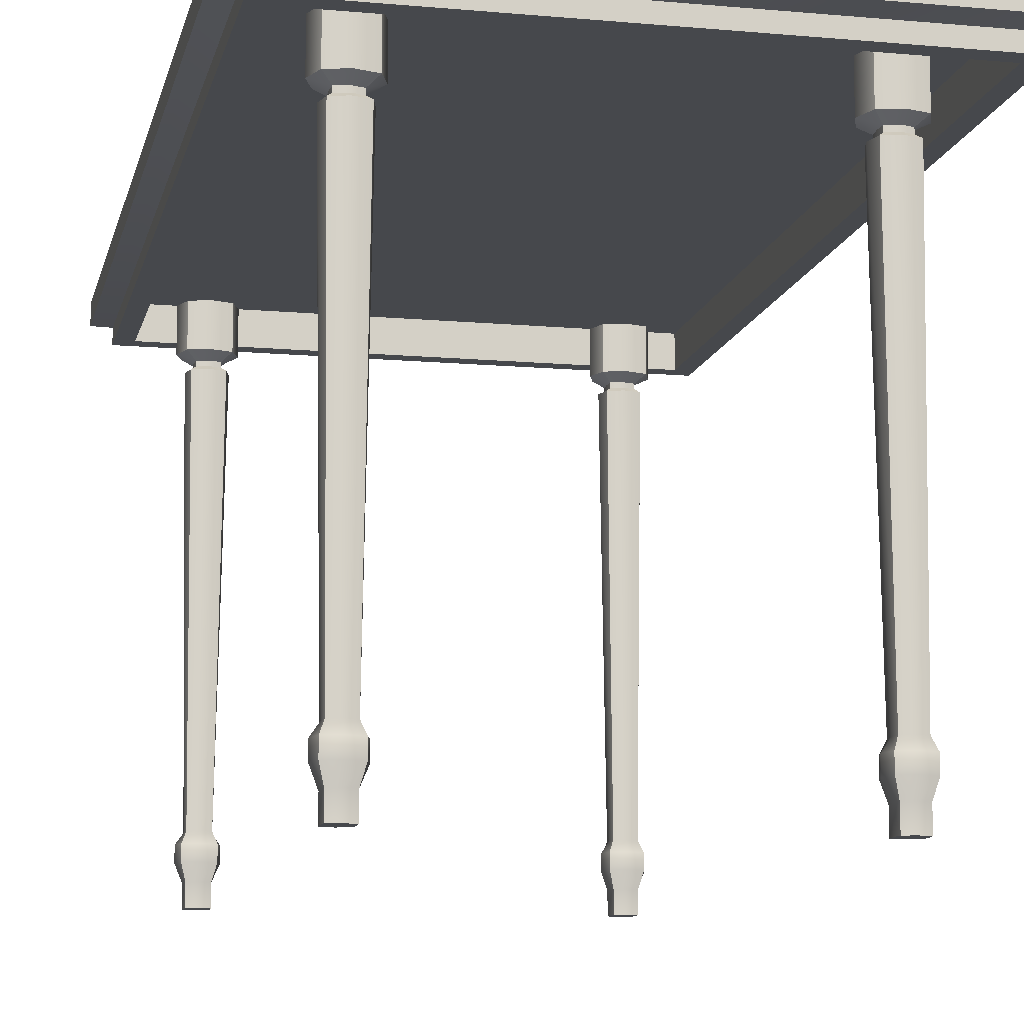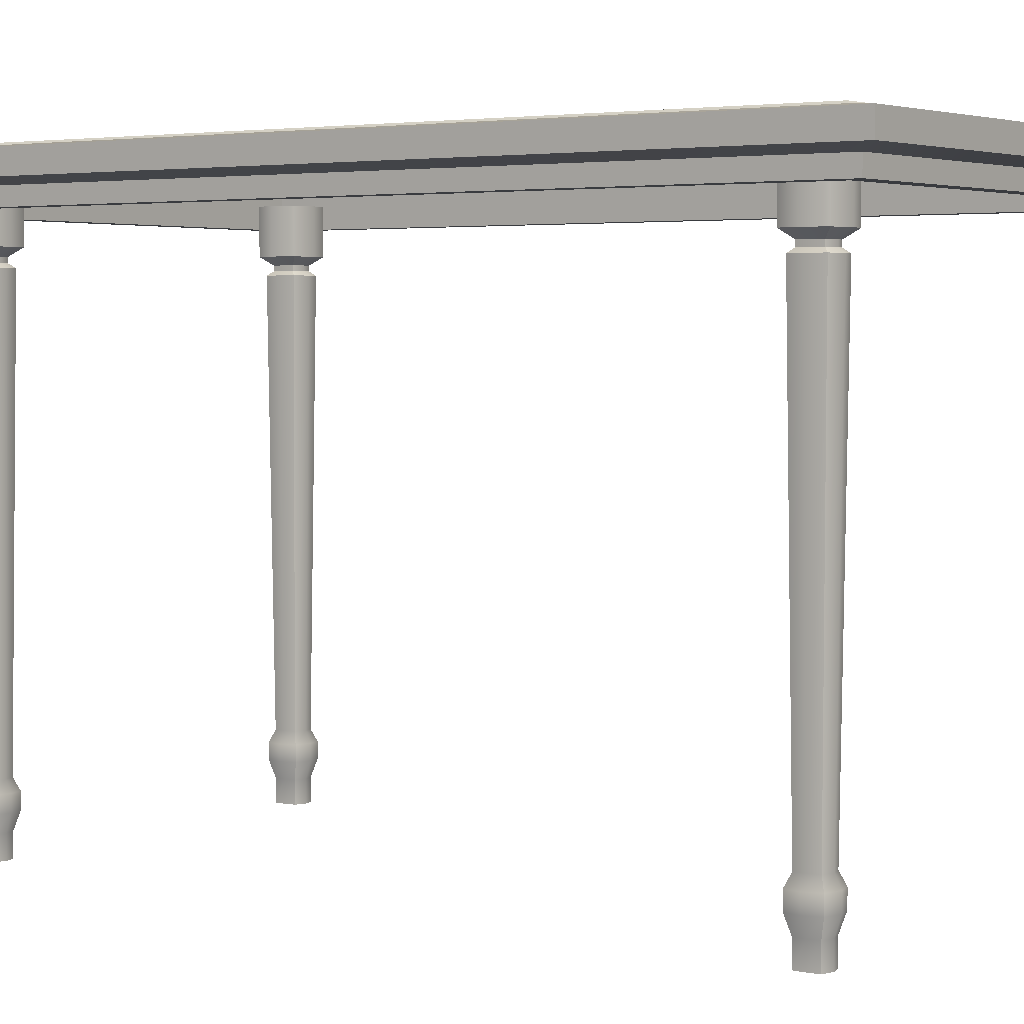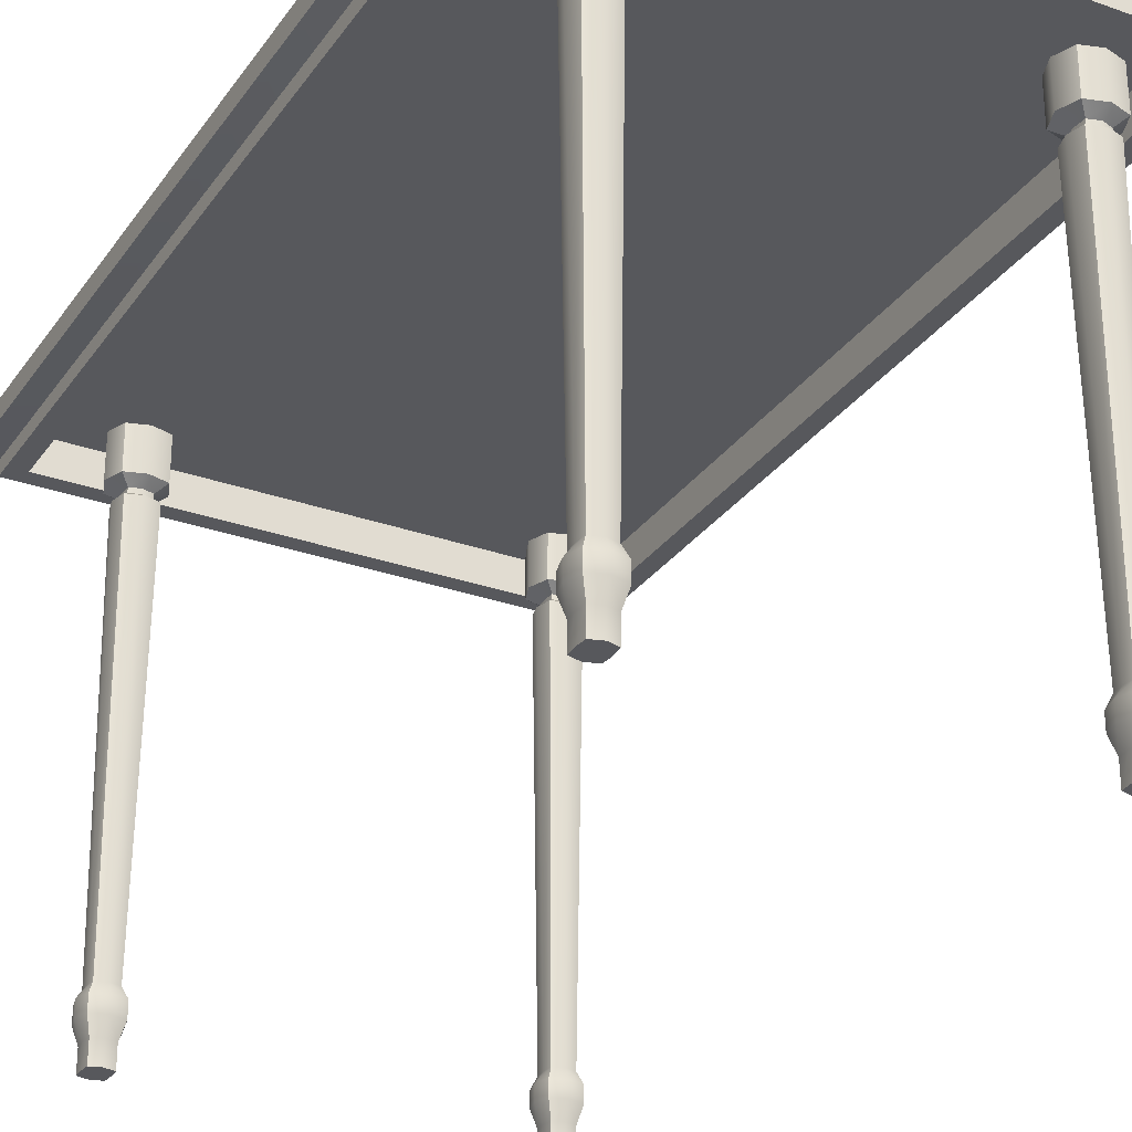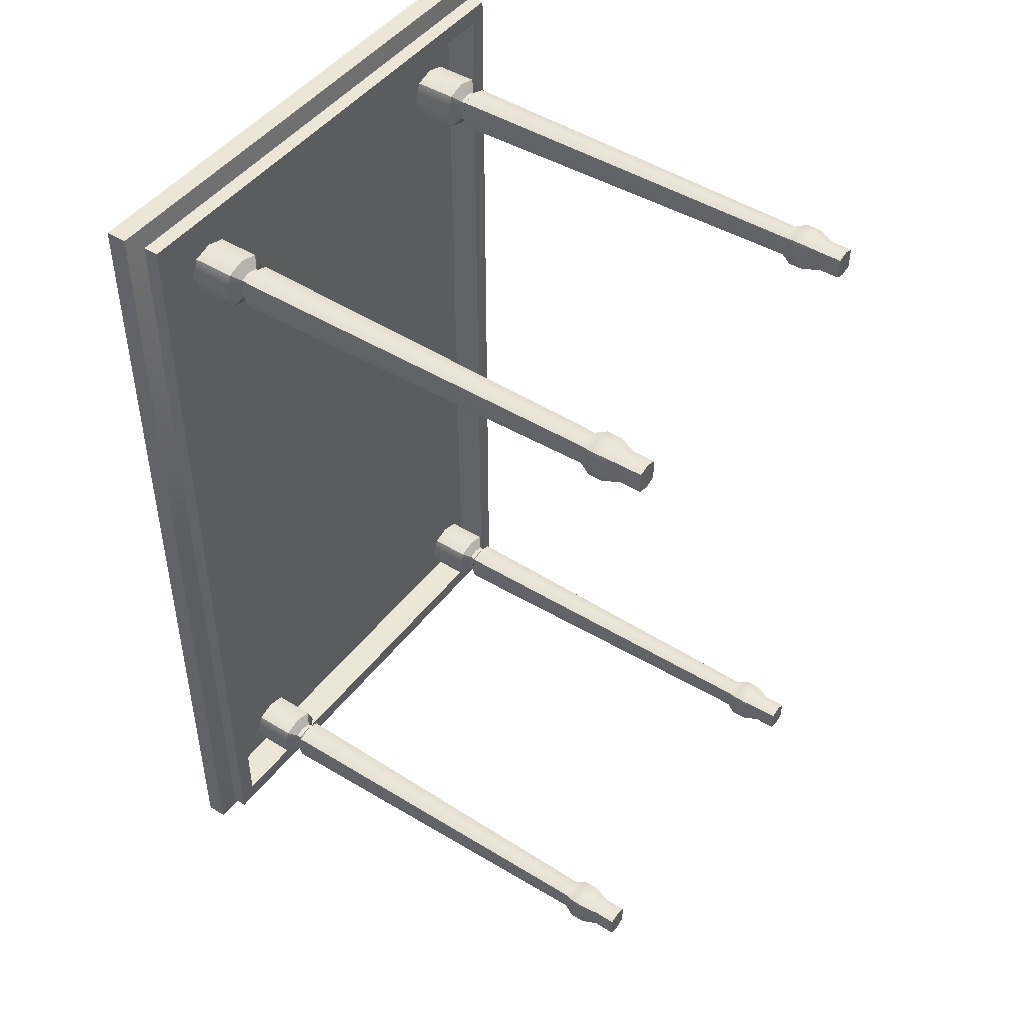
<metadata>
{"format":"obj","ext":"obj","renderer":"f3d","projection":"perspective","resolution":1024,"background":"white","views":[{"elev":-11.3,"azim":167.6,"up":"+Y"},{"elev":3.2,"azim":-54.6,"up":"+Y"},{"elev":-28.7,"azim":-28.1,"up":"+Y"},{"elev":46.4,"azim":-54.8,"up":"+Z"}]}
</metadata>
<code>
g default
v 0.9411 -0 2.059
v 1.059 -0 2.059
v 0.9411 0.1177 2.059
v 1.059 0.1177 2.059
v 0.9411 0.1177 1.941
v 1.059 0.1177 1.941
v 0.9411 -0 1.941
v 1.059 -0 1.941
v 0.9176 0.2062 2.082
v 1.082 0.2062 2.082
v 1.082 0.2062 1.918
v 0.9176 0.2062 1.918
v 0.9176 0.2894 2.082
v 1.082 0.2894 2.082
v 1.082 0.2894 1.918
v 0.9176 0.2894 1.918
v 0.9411 0.3484 2.059
v 1.059 0.3484 2.059
v 1.059 0.3484 1.941
v 0.9411 0.3484 1.941
v 0.9176 2.501 2.082
v 1.082 2.501 2.082
v 1.082 2.501 1.918
v 0.9176 2.501 1.918
v 0.9411 2.521 2.059
v 1.059 2.521 2.059
v 1.059 2.521 1.941
v 0.9411 2.521 1.941
v 0.9411 2.548 2.059
v 1.059 2.548 2.059
v 1.059 2.548 1.941
v 0.9411 2.548 1.941
v 0.894 2.588 2.106
v 1.106 2.588 2.106
v 1.106 2.588 1.894
v 0.894 2.588 1.894
v 0.894 2.824 2.106
v 1.106 2.824 2.106
v 1.106 2.824 1.894
v 0.894 2.824 1.894
v 1 2.824 2.137
v 1 2.824 1.863
v 1 2.588 1.863
v 1 2.548 1.924
v 1 2.521 1.924
v 1 2.501 1.893
v 1 0.3484 1.924
v 1 0.2894 1.893
v 1 0.2062 1.893
v 1 0.1177 1.924
v 1 -0 1.924
v 1 -0 2.076
v 1 0.1177 2.076
v 1 0.2062 2.107
v 1 0.2894 2.107
v 1 0.3484 2.076
v 1 2.501 2.107
v 1 2.521 2.076
v 1 2.548 2.076
v 1 2.588 2.137
v 1.145 2.824 2
v 1 2.824 2
v 0.8551 2.824 2
v 0.8551 2.588 2
v 0.9369 2.548 2
v 0.9369 2.521 2
v 0.896 2.501 2
v 0.9369 0.3484 2
v 0.896 0.2894 2
v 0.896 0.2062 2
v 0.9369 0.1177 2
v 0.9369 -0 2
v 1 -0 2
v 1.063 -0 2
v 1.063 0.1177 2
v 1.104 0.2062 2
v 1.104 0.2894 2
v 1.063 0.3484 2
v 1.104 2.501 2
v 1.063 2.521 2
v 1.063 2.548 2
v 1.145 2.588 2
g pCube1 pCube2 pCube3 pCube4
f 1 52 53 3
f 37 41 62 63
f 5 50 51 7
f 72 73 52 1
f 2 74 75 4
f 72 1 3 71
f 3 53 54 9
f 4 75 76 10
f 50 5 12 49
f 71 3 9 70
f 9 54 55 13
f 10 76 77 14
f 49 12 16 48
f 70 9 13 69
f 13 55 56 17
f 14 77 78 18
f 48 16 20 47
f 69 13 17 68
f 17 56 57 21
f 18 78 79 22
f 47 20 24 46
f 68 17 21 67
f 21 57 58 25
f 22 79 80 26
f 46 24 28 45
f 67 21 25 66
f 25 58 59 29
f 26 80 81 30
f 45 28 32 44
f 66 25 29 65
f 29 59 60 33
f 30 81 82 34
f 44 32 36 43
f 65 29 33 64
f 33 60 41 37
f 34 82 61 38
f 43 36 40 42
f 64 33 37 63
f 41 38 61 62
f 35 43 42 39
f 31 44 43 35
f 27 45 44 31
f 23 46 45 27
f 19 47 46 23
f 15 48 47 19
f 11 49 48 15
f 6 50 49 11
f 51 50 6 8
f 52 73 74 2
f 53 52 2 4
f 54 53 4 10
f 55 54 10 14
f 56 55 14 18
f 57 56 18 22
f 58 57 22 26
f 59 58 26 30
f 60 59 30 34
f 41 60 34 38
f 62 61 39 42
f 63 62 42 40
f 36 64 63 40
f 32 65 64 36
f 28 66 65 32
f 24 67 66 28
f 20 68 67 24
f 16 69 68 20
f 12 70 69 16
f 5 71 70 12
f 7 72 71 5
f 7 51 73 72
f 74 73 51 8
f 75 74 8 6
f 76 75 6 11
f 77 76 11 15
f 78 77 15 19
f 79 78 19 23
f 80 79 23 27
f 81 80 27 31
f 82 81 31 35
f 61 82 35 39
g default
v -1.059 -0 2.059
v -0.9411 -0 2.059
v -1.059 0.1177 2.059
v -0.9411 0.1177 2.059
v -1.059 0.1177 1.941
v -0.9411 0.1177 1.941
v -1.059 -0 1.941
v -0.9411 -0 1.941
v -1.082 0.2062 2.082
v -0.9176 0.2062 2.082
v -0.9176 0.2062 1.918
v -1.082 0.2062 1.918
v -1.082 0.2894 2.082
v -0.9176 0.2894 2.082
v -0.9176 0.2894 1.918
v -1.082 0.2894 1.918
v -1.059 0.3484 2.059
v -0.9411 0.3484 2.059
v -0.9411 0.3484 1.941
v -1.059 0.3484 1.941
v -1.082 2.501 2.082
v -0.9176 2.501 2.082
v -0.9176 2.501 1.918
v -1.082 2.501 1.918
v -1.059 2.521 2.059
v -0.9411 2.521 2.059
v -0.9411 2.521 1.941
v -1.059 2.521 1.941
v -1.059 2.548 2.059
v -0.9411 2.548 2.059
v -0.9411 2.548 1.941
v -1.059 2.548 1.941
v -1.106 2.588 2.106
v -0.894 2.588 2.106
v -0.894 2.588 1.894
v -1.106 2.588 1.894
v -1.106 2.824 2.106
v -0.894 2.824 2.106
v -0.894 2.824 1.894
v -1.106 2.824 1.894
v -1 2.824 2.137
v -1 2.824 1.863
v -1 2.588 1.863
v -1 2.548 1.924
v -1 2.521 1.924
v -1 2.501 1.893
v -1 0.3484 1.924
v -1 0.2894 1.893
v -1 0.2062 1.893
v -1 0.1177 1.924
v -1 -0 1.924
v -1 -0 2.076
v -1 0.1177 2.076
v -1 0.2062 2.107
v -1 0.2894 2.107
v -1 0.3484 2.076
v -1 2.501 2.107
v -1 2.521 2.076
v -1 2.548 2.076
v -1 2.588 2.137
v -0.8551 2.824 2
v -1 2.824 2
v -1.145 2.824 2
v -1.145 2.588 2
v -1.063 2.548 2
v -1.063 2.521 2
v -1.104 2.501 2
v -1.063 0.3484 2
v -1.104 0.2894 2
v -1.104 0.2062 2
v -1.063 0.1177 2
v -1.063 -0 2
v -1 -0 2
v -0.9369 -0 2
v -0.9369 0.1177 2
v -0.896 0.2062 2
v -0.896 0.2894 2
v -0.9369 0.3484 2
v -0.896 2.501 2
v -0.9369 2.521 2
v -0.9369 2.548 2
v -0.8551 2.588 2
g pCube1 pCube2 pCube3 pCube4
f 83 134 135 85
f 119 123 144 145
f 87 132 133 89
f 154 155 134 83
f 84 156 157 86
f 154 83 85 153
f 85 135 136 91
f 86 157 158 92
f 132 87 94 131
f 153 85 91 152
f 91 136 137 95
f 92 158 159 96
f 131 94 98 130
f 152 91 95 151
f 95 137 138 99
f 96 159 160 100
f 130 98 102 129
f 151 95 99 150
f 99 138 139 103
f 100 160 161 104
f 129 102 106 128
f 150 99 103 149
f 103 139 140 107
f 104 161 162 108
f 128 106 110 127
f 149 103 107 148
f 107 140 141 111
f 108 162 163 112
f 127 110 114 126
f 148 107 111 147
f 111 141 142 115
f 112 163 164 116
f 126 114 118 125
f 147 111 115 146
f 115 142 123 119
f 116 164 143 120
f 125 118 122 124
f 146 115 119 145
f 123 120 143 144
f 117 125 124 121
f 113 126 125 117
f 109 127 126 113
f 105 128 127 109
f 101 129 128 105
f 97 130 129 101
f 93 131 130 97
f 88 132 131 93
f 133 132 88 90
f 134 155 156 84
f 135 134 84 86
f 136 135 86 92
f 137 136 92 96
f 138 137 96 100
f 139 138 100 104
f 140 139 104 108
f 141 140 108 112
f 142 141 112 116
f 123 142 116 120
f 144 143 121 124
f 145 144 124 122
f 118 146 145 122
f 114 147 146 118
f 110 148 147 114
f 106 149 148 110
f 102 150 149 106
f 98 151 150 102
f 94 152 151 98
f 87 153 152 94
f 89 154 153 87
f 89 133 155 154
f 156 155 133 90
f 157 156 90 88
f 158 157 88 93
f 159 158 93 97
f 160 159 97 101
f 161 160 101 105
f 162 161 105 109
f 163 162 109 113
f 164 163 113 117
f 143 164 117 121
g default
v -1.059 -0 -1.941
v -0.9411 -0 -1.941
v -1.059 0.1177 -1.941
v -0.9411 0.1177 -1.941
v -1.059 0.1177 -2.059
v -0.9411 0.1177 -2.059
v -1.059 -0 -2.059
v -0.9411 -0 -2.059
v -1.082 0.2062 -1.918
v -0.9176 0.2062 -1.918
v -0.9176 0.2062 -2.082
v -1.082 0.2062 -2.082
v -1.082 0.2894 -1.918
v -0.9176 0.2894 -1.918
v -0.9176 0.2894 -2.082
v -1.082 0.2894 -2.082
v -1.059 0.3484 -1.941
v -0.9411 0.3484 -1.941
v -0.9411 0.3484 -2.059
v -1.059 0.3484 -2.059
v -1.082 2.501 -1.918
v -0.9176 2.501 -1.918
v -0.9176 2.501 -2.082
v -1.082 2.501 -2.082
v -1.059 2.521 -1.941
v -0.9411 2.521 -1.941
v -0.9411 2.521 -2.059
v -1.059 2.521 -2.059
v -1.059 2.548 -1.941
v -0.9411 2.548 -1.941
v -0.9411 2.548 -2.059
v -1.059 2.548 -2.059
v -1.106 2.588 -1.894
v -0.894 2.588 -1.894
v -0.894 2.588 -2.106
v -1.106 2.588 -2.106
v -1.106 2.824 -1.894
v -0.894 2.824 -1.894
v -0.894 2.824 -2.106
v -1.106 2.824 -2.106
v -1 2.824 -1.863
v -1 2.824 -2.137
v -1 2.588 -2.137
v -1 2.548 -2.076
v -1 2.521 -2.076
v -1 2.501 -2.107
v -1 0.3484 -2.076
v -1 0.2894 -2.107
v -1 0.2062 -2.107
v -1 0.1177 -2.076
v -1 -0 -2.076
v -1 -0 -1.924
v -1 0.1177 -1.924
v -1 0.2062 -1.893
v -1 0.2894 -1.893
v -1 0.3484 -1.924
v -1 2.501 -1.893
v -1 2.521 -1.924
v -1 2.548 -1.924
v -1 2.588 -1.863
v -0.8551 2.824 -2
v -1 2.824 -2
v -1.145 2.824 -2
v -1.145 2.588 -2
v -1.063 2.548 -2
v -1.063 2.521 -2
v -1.104 2.501 -2
v -1.063 0.3484 -2
v -1.104 0.2894 -2
v -1.104 0.2062 -2
v -1.063 0.1177 -2
v -1.063 -0 -2
v -1 -0 -2
v -0.9369 -0 -2
v -0.9369 0.1177 -2
v -0.896 0.2062 -2
v -0.896 0.2894 -2
v -0.9369 0.3484 -2
v -0.896 2.501 -2
v -0.9369 2.521 -2
v -0.9369 2.548 -2
v -0.8551 2.588 -2
g pCube1 pCube2 pCube3 pCube4
f 165 216 217 167
f 201 205 226 227
f 169 214 215 171
f 236 237 216 165
f 166 238 239 168
f 236 165 167 235
f 167 217 218 173
f 168 239 240 174
f 214 169 176 213
f 235 167 173 234
f 173 218 219 177
f 174 240 241 178
f 213 176 180 212
f 234 173 177 233
f 177 219 220 181
f 178 241 242 182
f 212 180 184 211
f 233 177 181 232
f 181 220 221 185
f 182 242 243 186
f 211 184 188 210
f 232 181 185 231
f 185 221 222 189
f 186 243 244 190
f 210 188 192 209
f 231 185 189 230
f 189 222 223 193
f 190 244 245 194
f 209 192 196 208
f 230 189 193 229
f 193 223 224 197
f 194 245 246 198
f 208 196 200 207
f 229 193 197 228
f 197 224 205 201
f 198 246 225 202
f 207 200 204 206
f 228 197 201 227
f 205 202 225 226
f 199 207 206 203
f 195 208 207 199
f 191 209 208 195
f 187 210 209 191
f 183 211 210 187
f 179 212 211 183
f 175 213 212 179
f 170 214 213 175
f 215 214 170 172
f 216 237 238 166
f 217 216 166 168
f 218 217 168 174
f 219 218 174 178
f 220 219 178 182
f 221 220 182 186
f 222 221 186 190
f 223 222 190 194
f 224 223 194 198
f 205 224 198 202
f 226 225 203 206
f 227 226 206 204
f 200 228 227 204
f 196 229 228 200
f 192 230 229 196
f 188 231 230 192
f 184 232 231 188
f 180 233 232 184
f 176 234 233 180
f 169 235 234 176
f 171 236 235 169
f 171 215 237 236
f 238 237 215 172
f 239 238 172 170
f 240 239 170 175
f 241 240 175 179
f 242 241 179 183
f 243 242 183 187
f 244 243 187 191
f 245 244 191 195
f 246 245 195 199
f 225 246 199 203
g default
v 0.9411 -0 -1.941
v 1.059 -0 -1.941
v 0.9411 0.1177 -1.941
v 1.059 0.1177 -1.941
v 0.9411 0.1177 -2.059
v 1.059 0.1177 -2.059
v 0.9411 -0 -2.059
v 1.059 -0 -2.059
v 0.9176 0.2062 -1.918
v 1.082 0.2062 -1.918
v 1.082 0.2062 -2.082
v 0.9176 0.2062 -2.082
v 0.9176 0.2894 -1.918
v 1.082 0.2894 -1.918
v 1.082 0.2894 -2.082
v 0.9176 0.2894 -2.082
v 0.9411 0.3484 -1.941
v 1.059 0.3484 -1.941
v 1.059 0.3484 -2.059
v 0.9411 0.3484 -2.059
v 0.9176 2.501 -1.918
v 1.082 2.501 -1.918
v 1.082 2.501 -2.082
v 0.9176 2.501 -2.082
v 0.9411 2.521 -1.941
v 1.059 2.521 -1.941
v 1.059 2.521 -2.059
v 0.9411 2.521 -2.059
v 0.9411 2.548 -1.941
v 1.059 2.548 -1.941
v 1.059 2.548 -2.059
v 0.9411 2.548 -2.059
v 0.894 2.588 -1.894
v 1.106 2.588 -1.894
v 1.106 2.588 -2.106
v 0.894 2.588 -2.106
v 0.894 2.824 -1.894
v 1.106 2.824 -1.894
v 1.106 2.824 -2.106
v 0.894 2.824 -2.106
v 1 2.824 -1.863
v 1 2.824 -2.137
v 1 2.588 -2.137
v 1 2.548 -2.076
v 1 2.521 -2.076
v 1 2.501 -2.107
v 1 0.3484 -2.076
v 1 0.2894 -2.107
v 1 0.2062 -2.107
v 1 0.1177 -2.076
v 1 -0 -2.076
v 1 -0 -1.924
v 1 0.1177 -1.924
v 1 0.2062 -1.893
v 1 0.2894 -1.893
v 1 0.3484 -1.924
v 1 2.501 -1.893
v 1 2.521 -1.924
v 1 2.548 -1.924
v 1 2.588 -1.863
v 1.145 2.824 -2
v 1 2.824 -2
v 0.8551 2.824 -2
v 0.8551 2.588 -2
v 0.9369 2.548 -2
v 0.9369 2.521 -2
v 0.896 2.501 -2
v 0.9369 0.3484 -2
v 0.896 0.2894 -2
v 0.896 0.2062 -2
v 0.9369 0.1177 -2
v 0.9369 -0 -2
v 1 -0 -2
v 1.063 -0 -2
v 1.063 0.1177 -2
v 1.104 0.2062 -2
v 1.104 0.2894 -2
v 1.063 0.3484 -2
v 1.104 2.501 -2
v 1.063 2.521 -2
v 1.063 2.548 -2
v 1.145 2.588 -2
g pCube1 pCube2 pCube3 pCube4
f 247 298 299 249
f 283 287 308 309
f 251 296 297 253
f 318 319 298 247
f 248 320 321 250
f 318 247 249 317
f 249 299 300 255
f 250 321 322 256
f 296 251 258 295
f 317 249 255 316
f 255 300 301 259
f 256 322 323 260
f 295 258 262 294
f 316 255 259 315
f 259 301 302 263
f 260 323 324 264
f 294 262 266 293
f 315 259 263 314
f 263 302 303 267
f 264 324 325 268
f 293 266 270 292
f 314 263 267 313
f 267 303 304 271
f 268 325 326 272
f 292 270 274 291
f 313 267 271 312
f 271 304 305 275
f 272 326 327 276
f 291 274 278 290
f 312 271 275 311
f 275 305 306 279
f 276 327 328 280
f 290 278 282 289
f 311 275 279 310
f 279 306 287 283
f 280 328 307 284
f 289 282 286 288
f 310 279 283 309
f 287 284 307 308
f 281 289 288 285
f 277 290 289 281
f 273 291 290 277
f 269 292 291 273
f 265 293 292 269
f 261 294 293 265
f 257 295 294 261
f 252 296 295 257
f 297 296 252 254
f 298 319 320 248
f 299 298 248 250
f 300 299 250 256
f 301 300 256 260
f 302 301 260 264
f 303 302 264 268
f 304 303 268 272
f 305 304 272 276
f 306 305 276 280
f 287 306 280 284
f 308 307 285 288
f 309 308 288 286
f 282 310 309 286
f 278 311 310 282
f 274 312 311 278
f 270 313 312 274
f 266 314 313 270
f 262 315 314 266
f 258 316 315 262
f 251 317 316 258
f 253 318 317 251
f 253 297 319 318
f 320 319 297 254
f 321 320 254 252
f 322 321 252 257
f 323 322 257 261
f 324 323 261 265
f 325 324 265 269
f 326 325 269 273
f 327 326 273 277
f 328 327 277 281
f 307 328 281 285
g default
v -1.571 2.842 2.531
v 1.508 2.842 2.531
v -1.571 2.959 2.531
v 1.508 2.959 2.531
v -1.571 2.959 -2.51
v 1.508 2.959 -2.51
v -1.571 2.842 -2.51
v 1.508 2.842 -2.51
v -1.371 2.981 2.331
v 1.308 2.981 2.331
v 1.308 2.981 -2.31
v -1.371 2.981 -2.31
v -1.371 2.964 2.331
v 1.308 2.964 2.331
v 1.308 2.964 -2.31
v -1.371 2.964 -2.31
v -1.341 2.993 2.301
v 1.278 2.993 2.301
v 1.278 2.993 -2.28
v -1.341 2.993 -2.28
v -1.471 2.813 -2.41
v 1.408 2.813 -2.41
v 1.408 2.813 2.431
v -1.471 2.813 2.431
v -1.471 2.727 -2.41
v 1.408 2.727 -2.41
v 1.408 2.727 2.431
v -1.471 2.727 2.431
v -1.371 2.727 -2.31
v 1.308 2.727 -2.31
v 1.308 2.727 2.331
v -1.371 2.727 2.331
v -1.371 2.914 -2.31
v 1.308 2.914 -2.31
v 1.308 2.914 2.331
v -1.371 2.914 2.331
g pCube5
f 329 330 332 331
f 345 346 347 348
f 333 334 336 335
f 361 362 363 364
f 330 336 334 332
f 335 329 331 333
f 331 332 338 337
f 332 334 339 338
f 334 333 340 339
f 333 331 337 340
f 337 338 342 341
f 338 339 343 342
f 339 340 344 343
f 340 337 341 344
f 341 342 346 345
f 342 343 347 346
f 343 344 348 347
f 344 341 345 348
f 335 336 350 349
f 336 330 351 350
f 330 329 352 351
f 329 335 349 352
f 349 350 354 353
f 350 351 355 354
f 351 352 356 355
f 352 349 353 356
f 353 354 358 357
f 354 355 359 358
f 355 356 360 359
f 356 353 357 360
f 357 358 362 361
f 358 359 363 362
f 359 360 364 363
f 360 357 361 364

</code>
